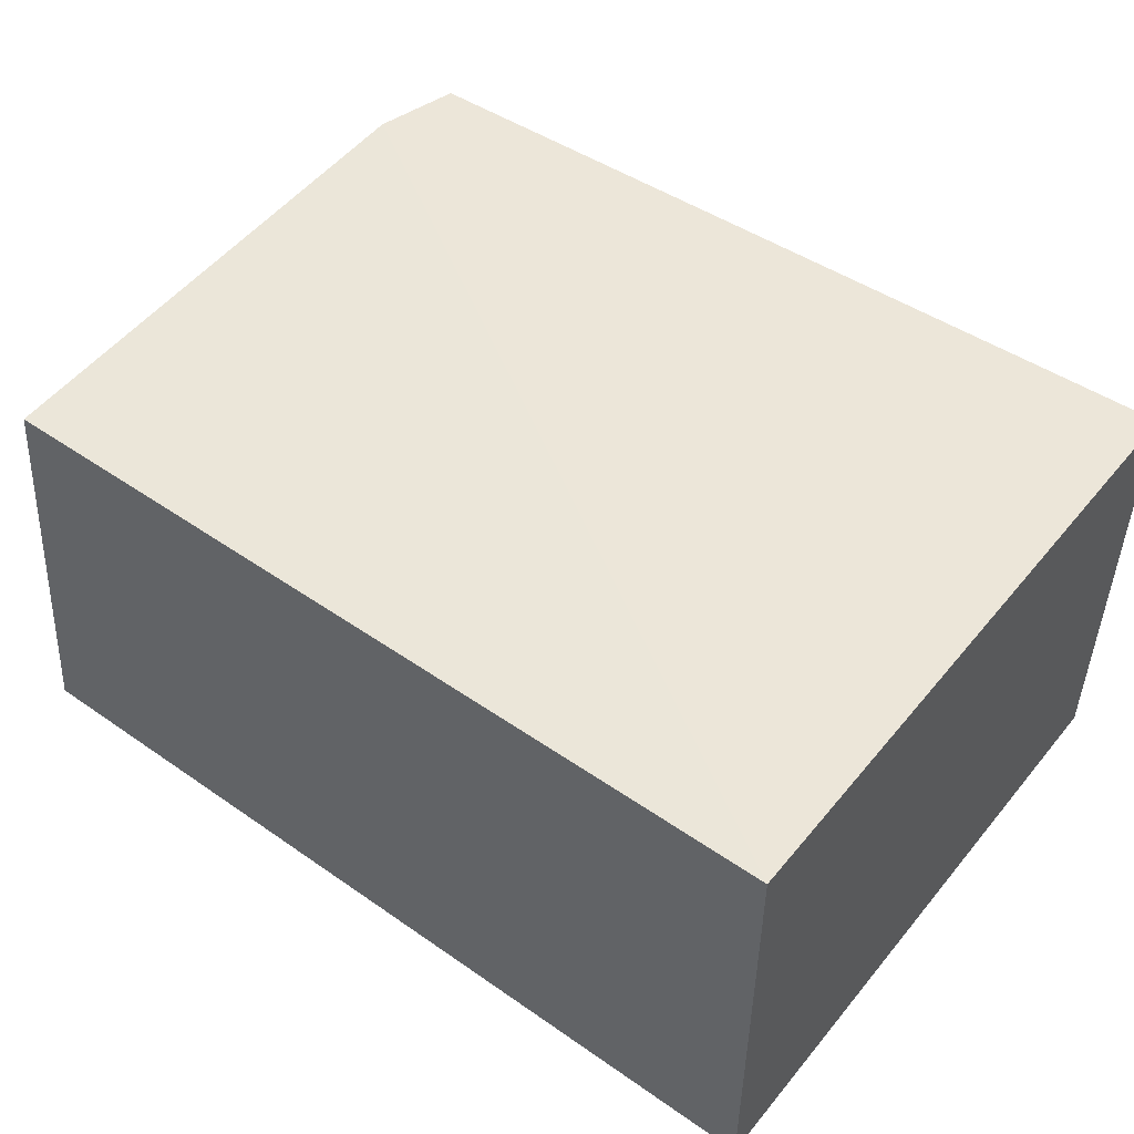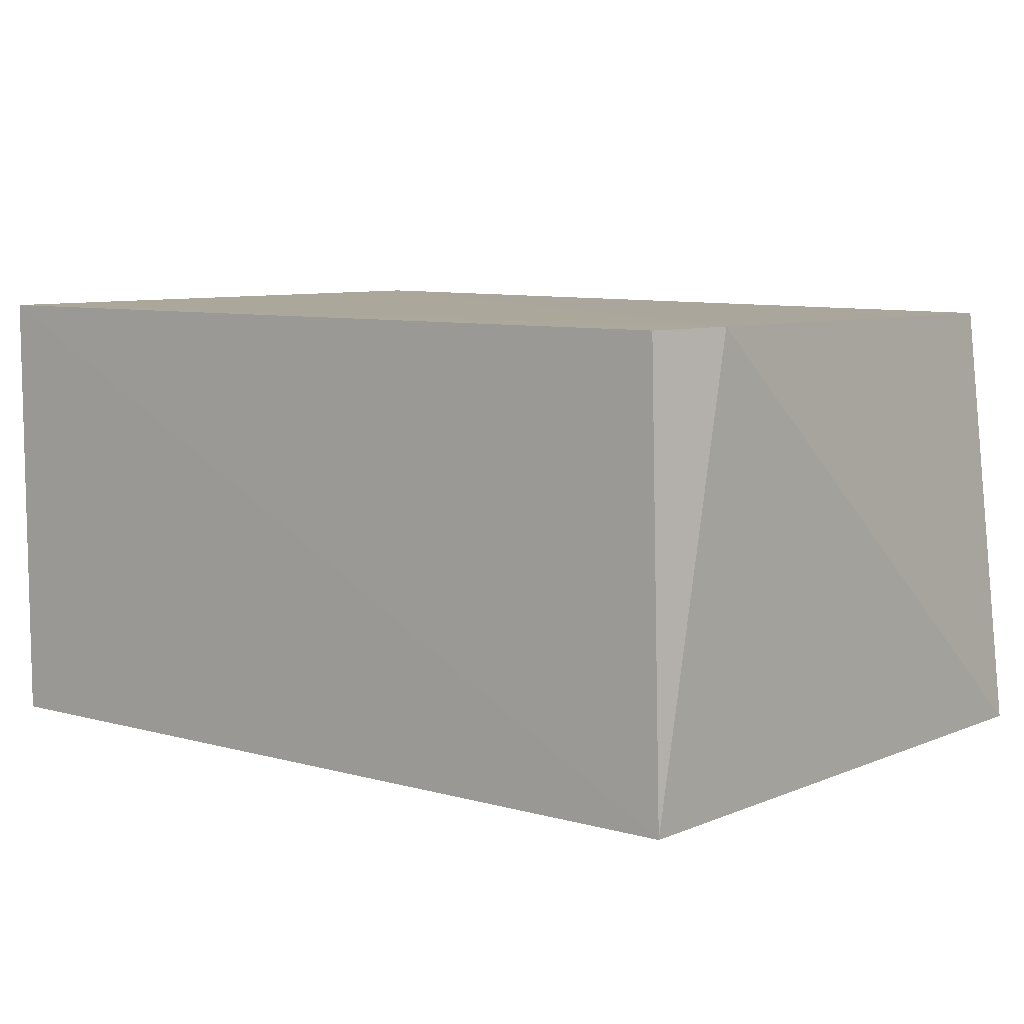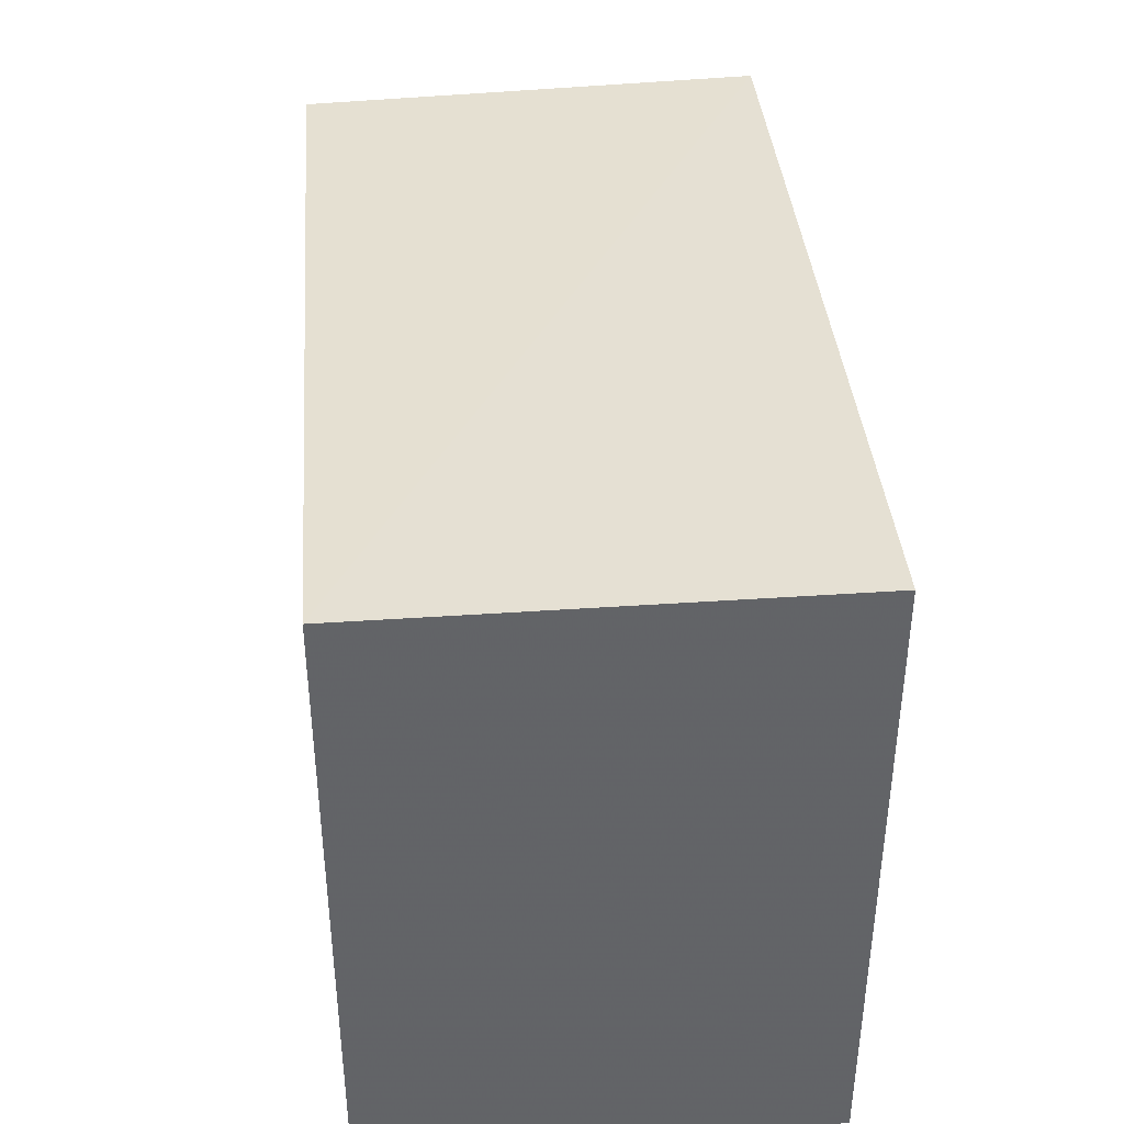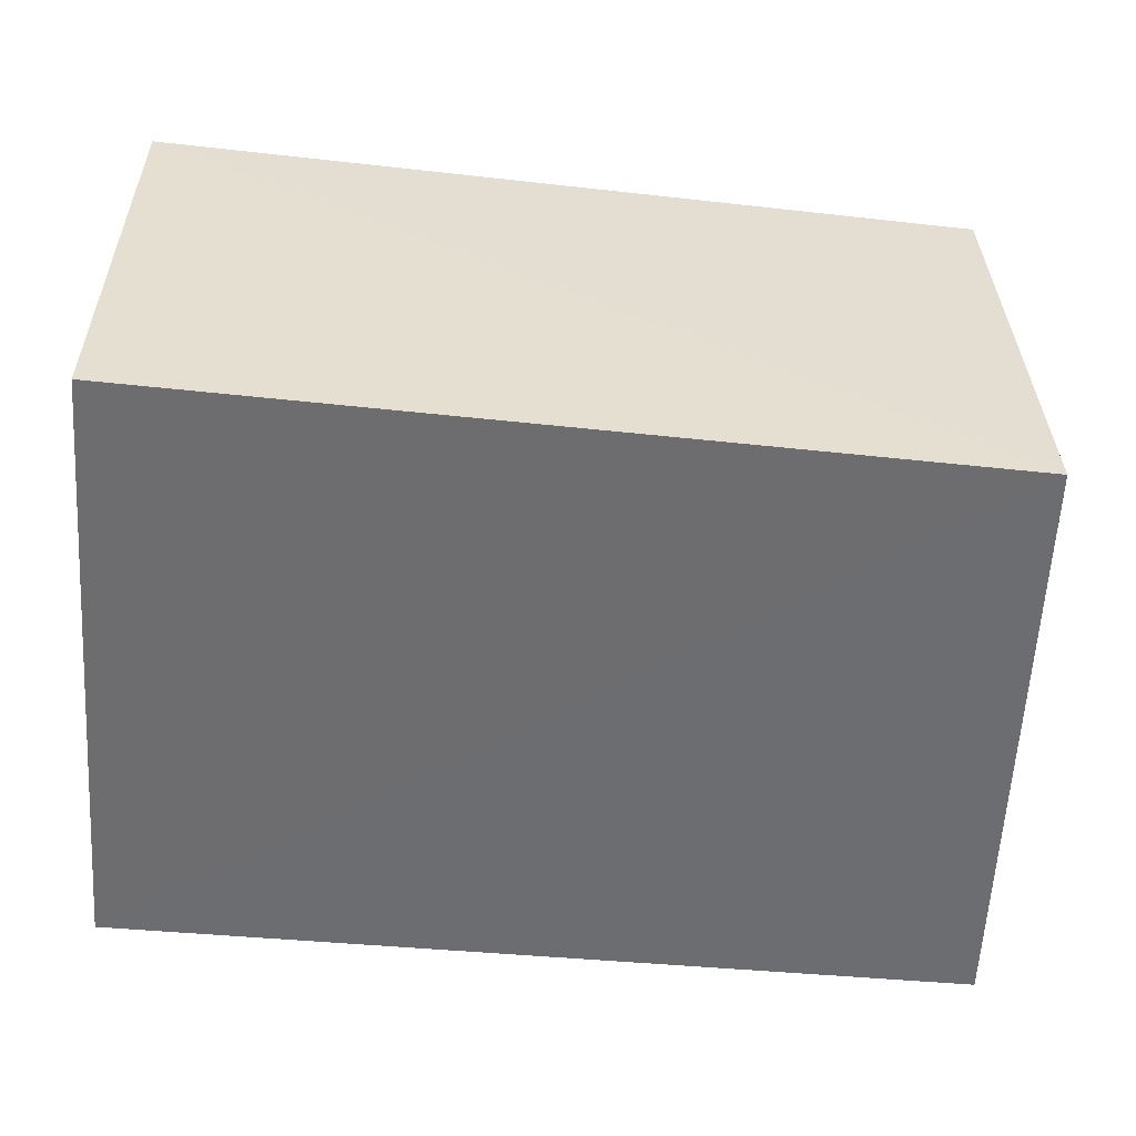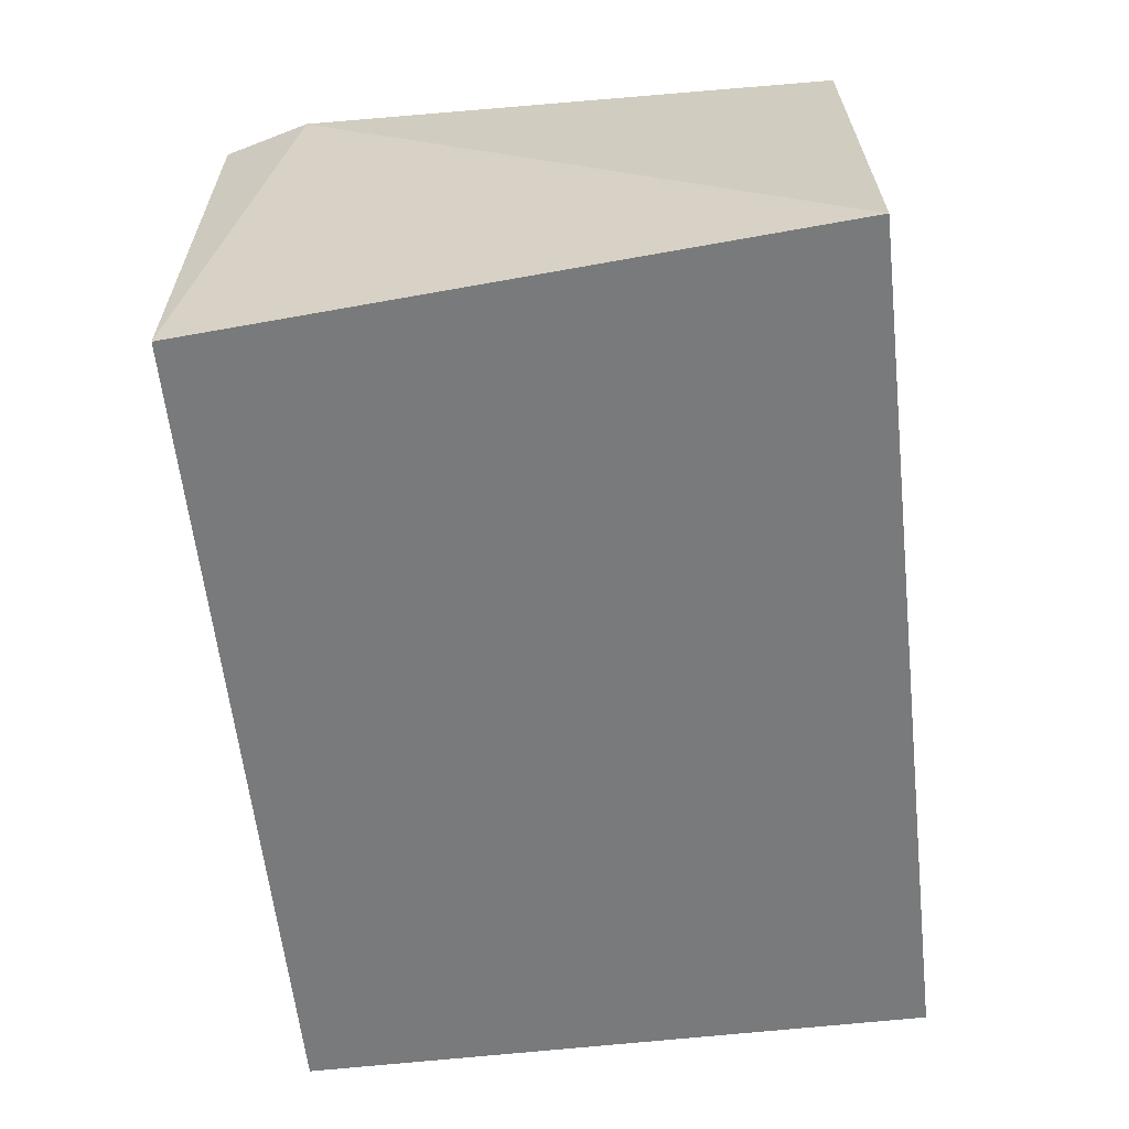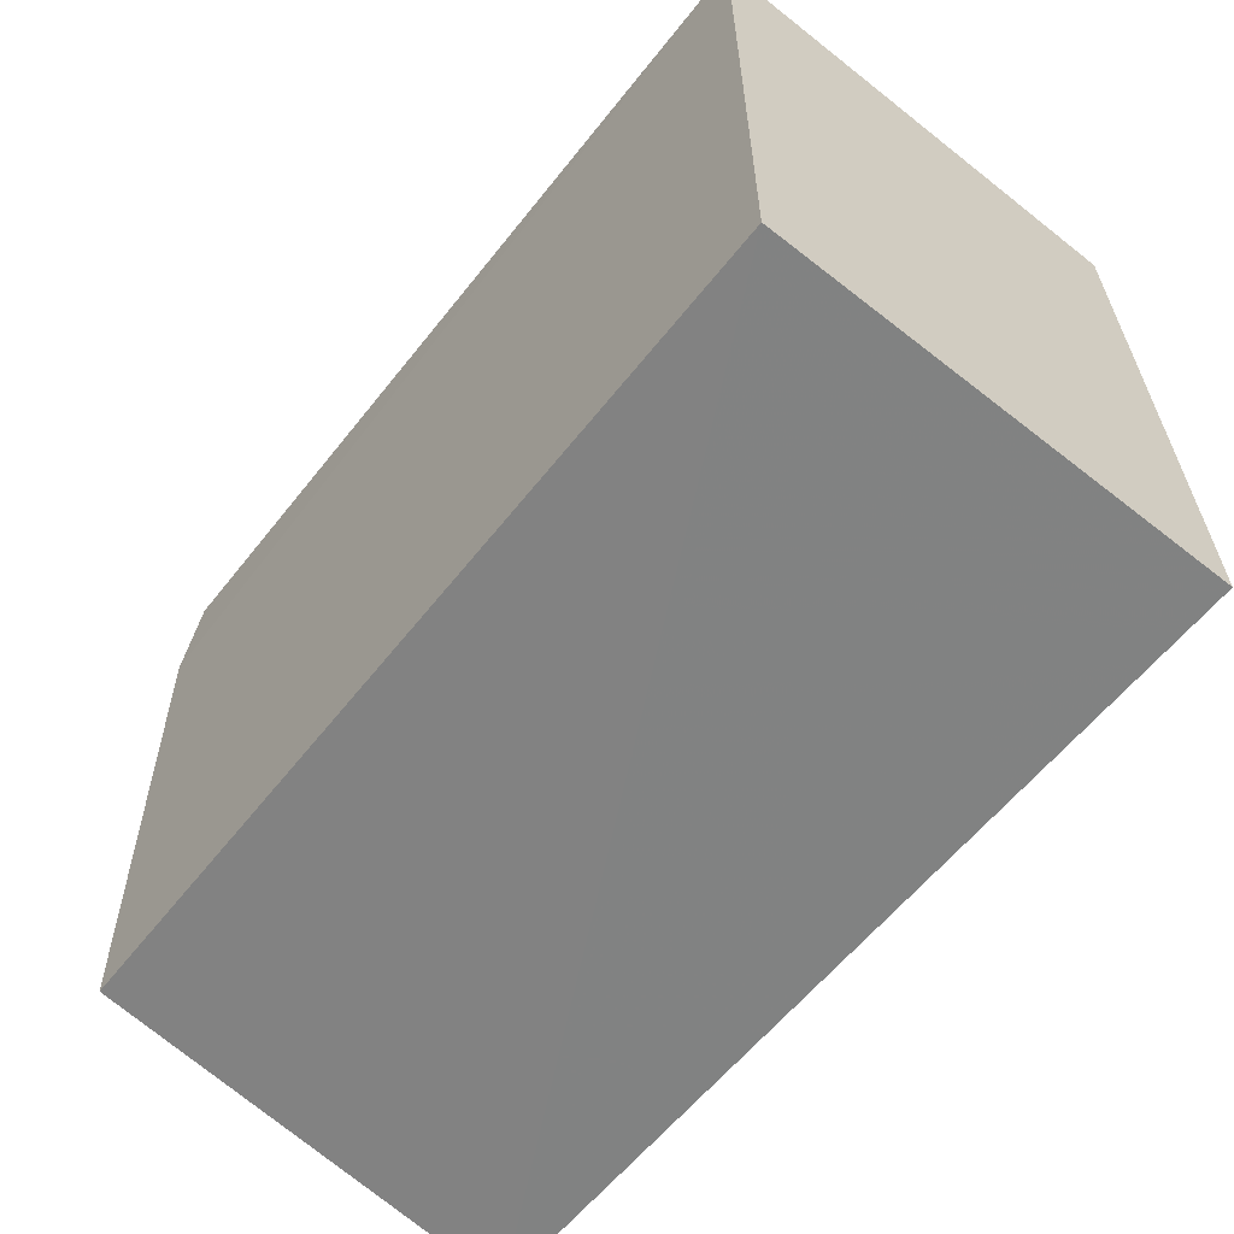
<metadata>
{"format":"obj","ext":"obj","renderer":"f3d","projection":"perspective","resolution":1024,"background":"white","views":[{"elev":49.3,"azim":-142.3,"up":"+Y"},{"elev":8.0,"azim":37.9,"up":"+Y"},{"elev":39.3,"azim":-94.9,"up":"+Z"},{"elev":-54.1,"azim":-5.2,"up":"+Y"},{"elev":-58.1,"azim":96.8,"up":"+Y"},{"elev":-60.6,"azim":-128.7,"up":"+Z"}]}
</metadata>
<code>
v 0.3271 -0.005885 0.004689
v 0.3341 -0.005685 -0.09857
v 0.3284 0.06992 -0.01012
v 0.1865 0.07025 0.007576
v 0.1865 -0.005507 -0.09848
v 0.3246 0.06979 0.004039
v 0.1865 -0.005507 0.007576
v 0.1865 0.07025 -0.09848
v 0.326 0.06889 -0.09801
f 1 2 3
f 5 2 1
f 6 1 3
f 6 3 4
f 6 4 1
f 7 5 1
f 7 1 4
f 7 4 5
f 8 2 5
f 8 5 4
f 8 4 3
f 9 8 3
f 9 3 2
f 9 2 8

</code>
